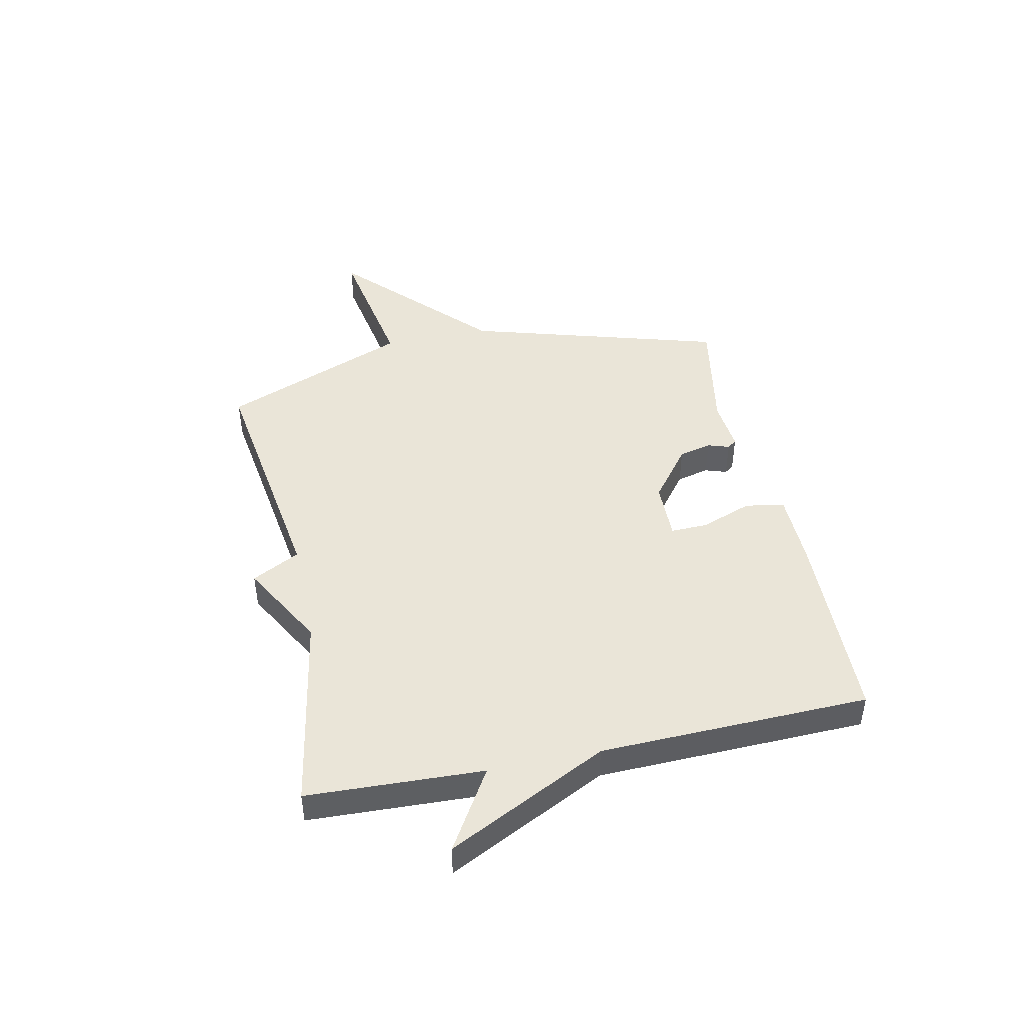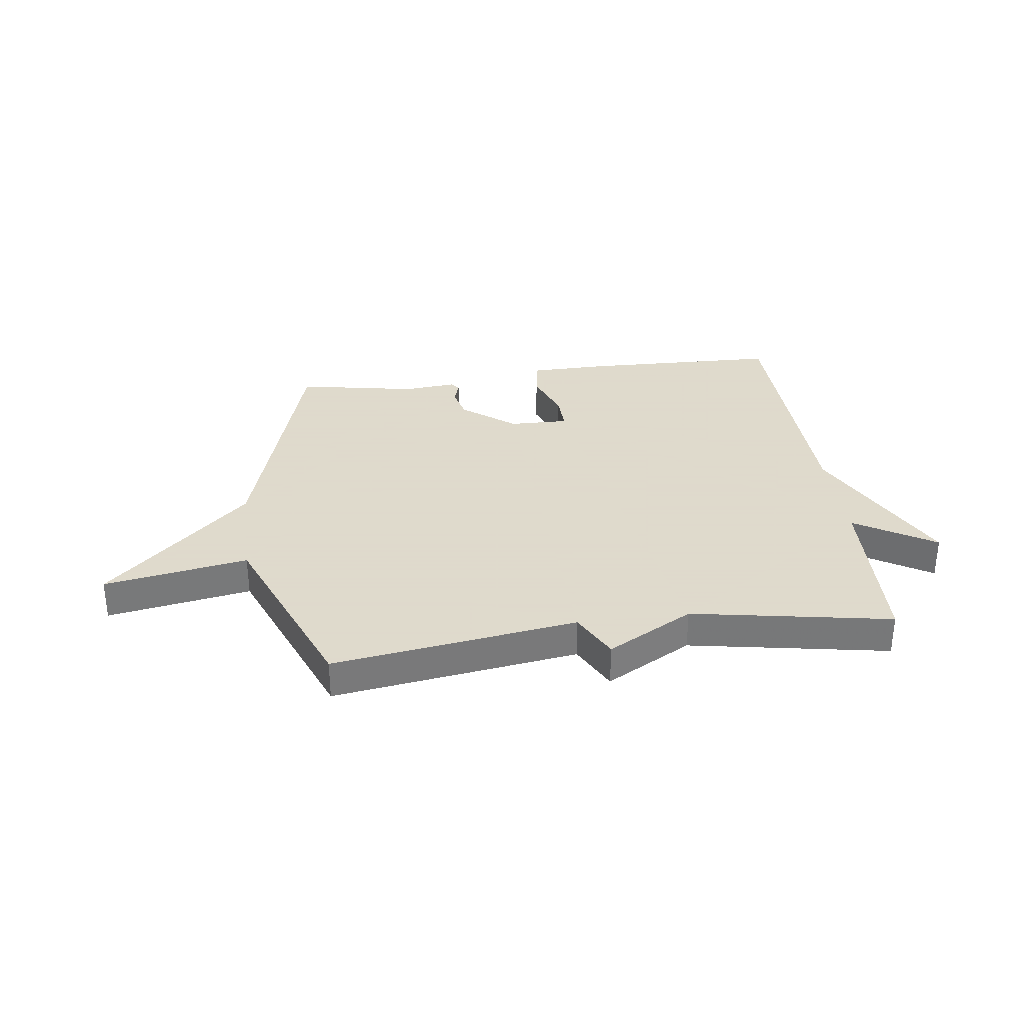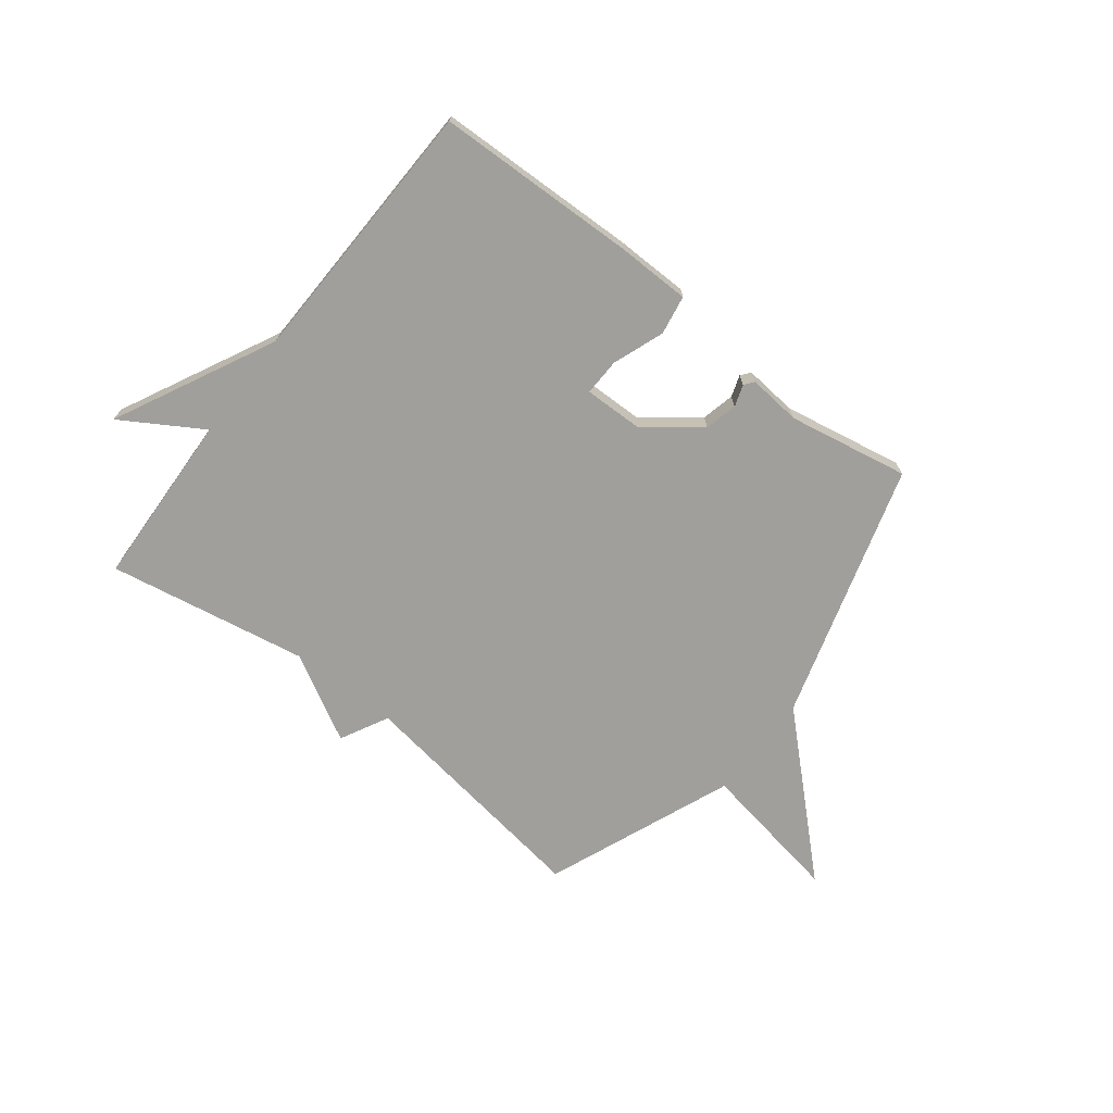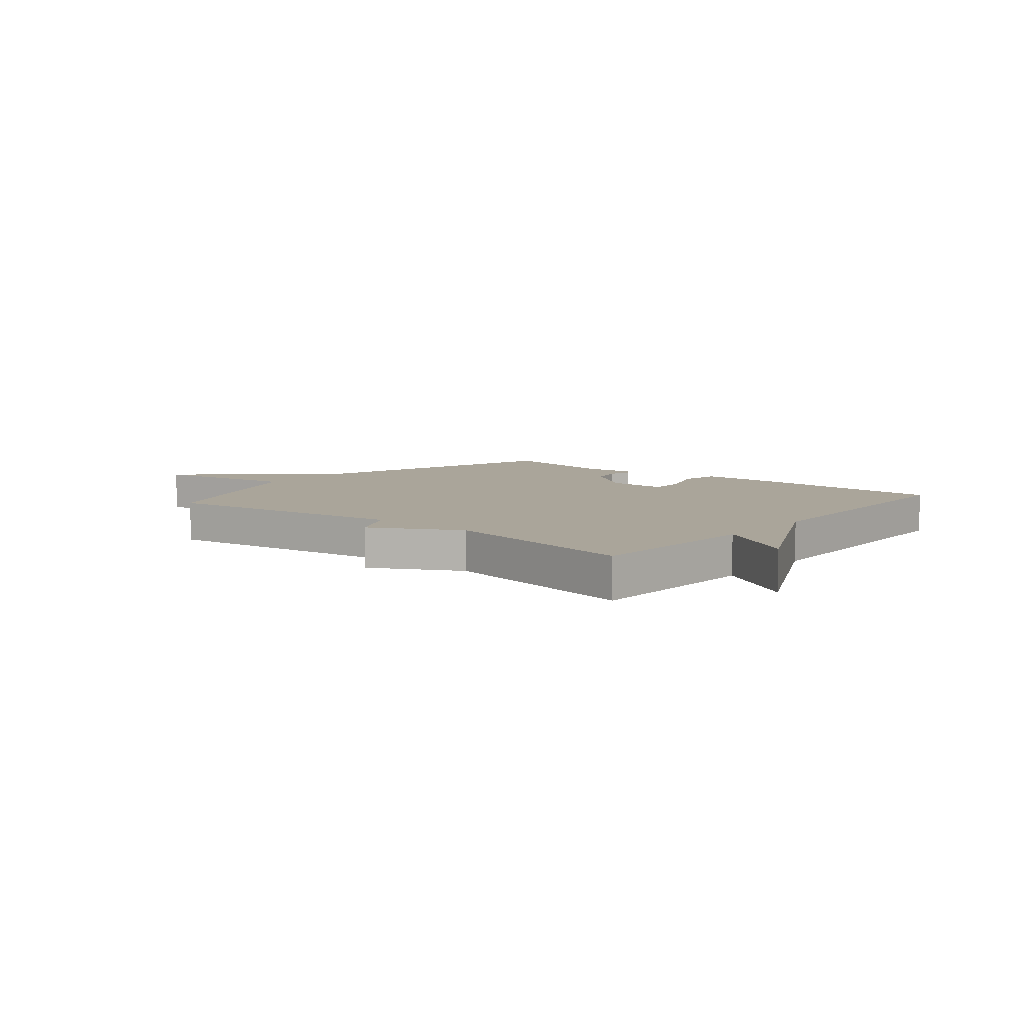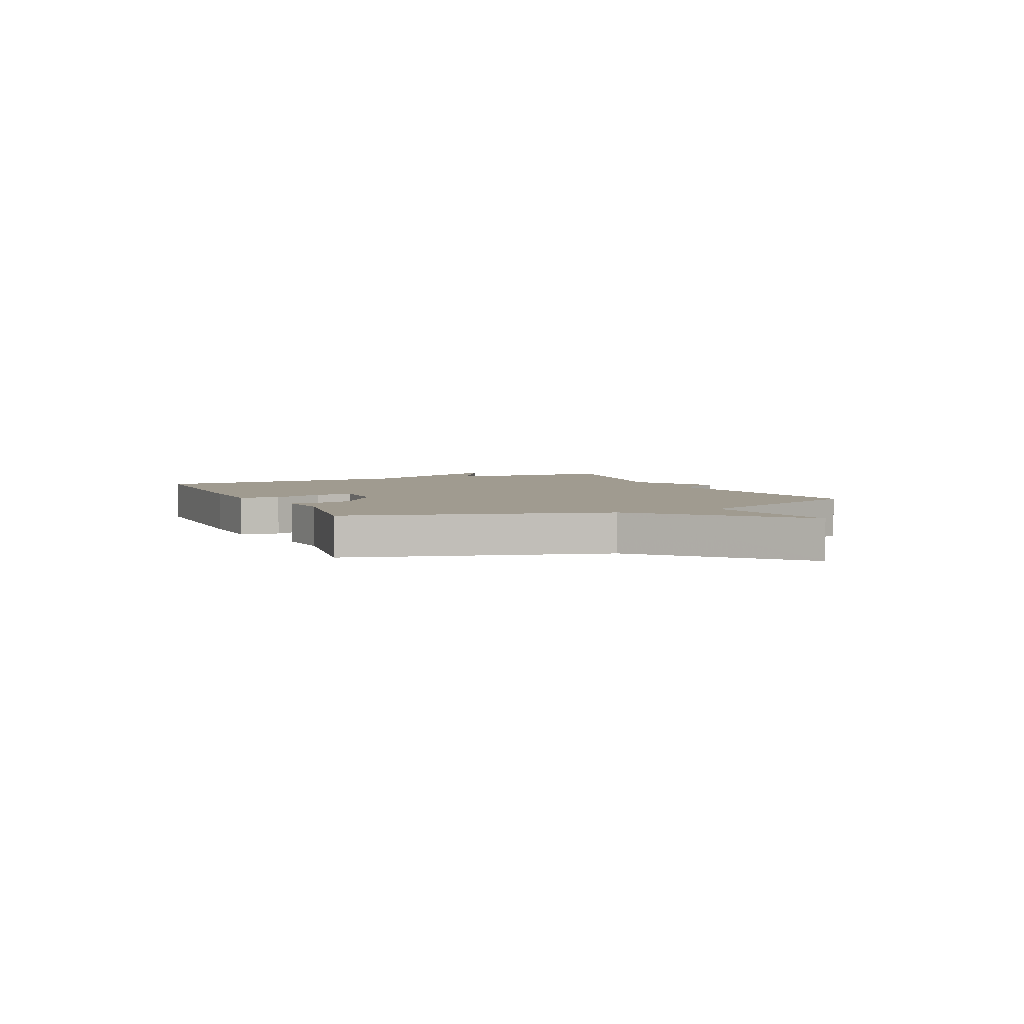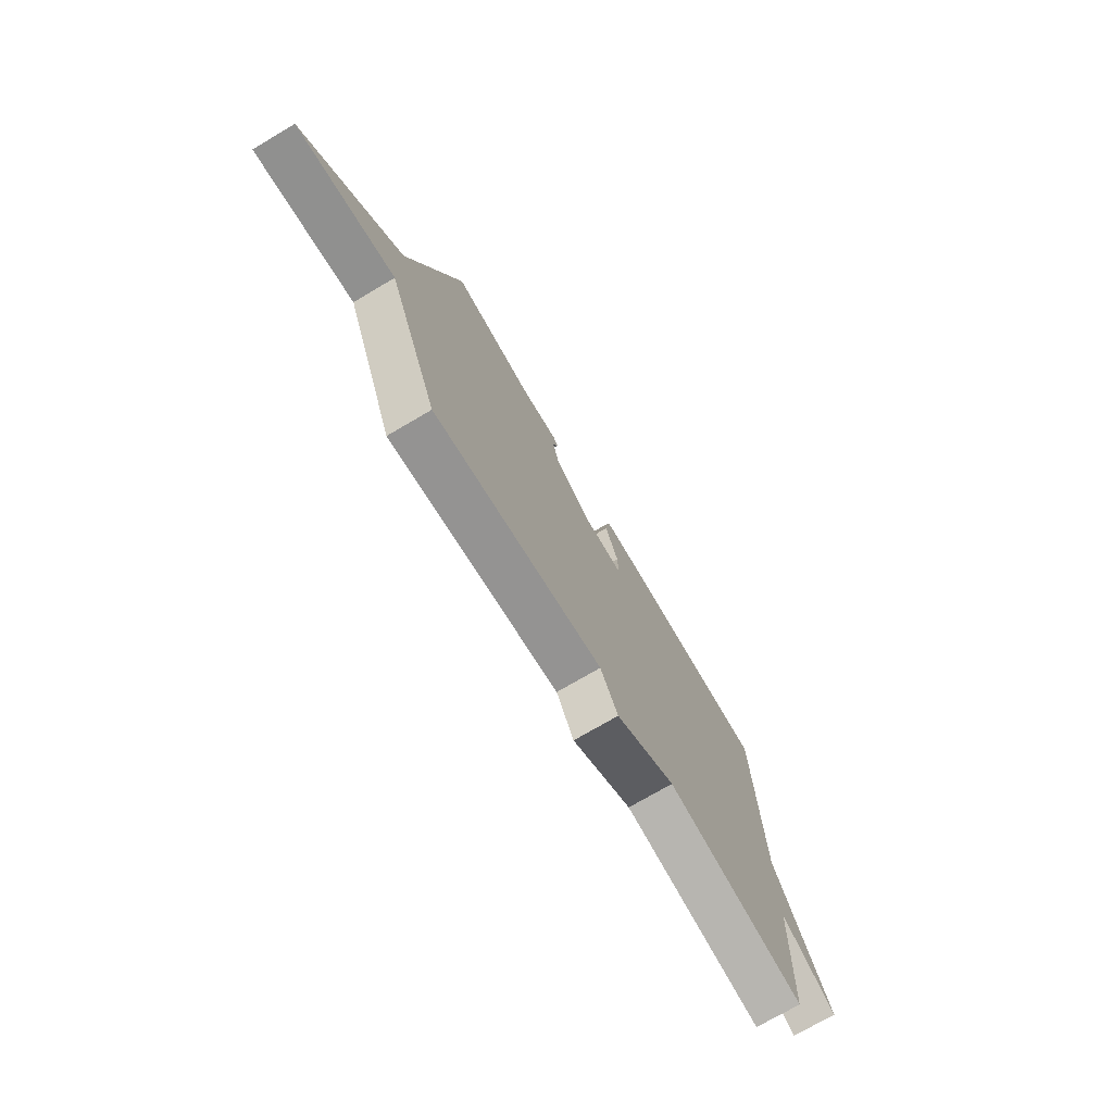
<metadata>
{"format":"obj","ext":"obj","renderer":"f3d","projection":"perspective","resolution":1024,"background":"white","views":[{"elev":45.2,"azim":-102.0,"up":"+Y"},{"elev":32.4,"azim":172.5,"up":"+Y"},{"elev":-71.2,"azim":-37.8,"up":"+Y"},{"elev":7.6,"azim":-139.9,"up":"+Y"},{"elev":4.2,"azim":64.9,"up":"+Y"},{"elev":-73.6,"azim":120.5,"up":"+Z"}]}
</metadata>
<code>
v 0.5 0.07 0.5
v 0.636 0.07 0.038
v 0.895 0.07 -0.207
v 0.636 0.07 -0.162
v 0.5 0.07 -0.5
v 0.059 0.07 -0.436
v 0.014 0.07 -0.522
v -0.141 0.07 -0.436
v -0.5 0.07 -0.5
v -0.513 0.07 -0.184
v -0.657 0.07 -0.272
v -0.513 0.07 0.016
v -0.5 0.07 0.5
v -0.14 0.07 0.51
v -0.005 0.07 0.508
v 0.007 0.07 0.437
v -0.027 0.07 0.345
v -0.029 0.07 0.278
v 0.078 0.07 0.28
v 0.174 0.07 0.354
v 0.188 0.07 0.413
v 0.175 0.07 0.452
v 0.188 0.07 0.469
v 0.283 0.07 0.46
v 0.5 0 0.5
v 0.636 0 0.038
v 0.895 0 -0.207
v 0.636 0 -0.162
v 0.5 0 -0.5
v 0.059 0 -0.436
v 0.014 0 -0.522
v -0.141 0 -0.436
v -0.5 0 -0.5
v -0.513 0 -0.184
v -0.657 0 -0.272
v -0.513 0 0.016
v -0.5 0 0.5
v -0.14 0 0.51
v -0.005 0 0.508
v 0.007 0 0.437
v -0.027 0 0.345
v -0.029 0 0.278
v 0.078 0 0.28
v 0.174 0 0.354
v 0.188 0 0.413
v 0.175 0 0.452
v 0.188 0 0.469
v 0.283 0 0.46
f 21 22 23 24
f 24 1 2
f 21 24 2
f 20 21 2
f 2 3 4
f 20 2 4
f 19 20 4
f 4 5 6
f 19 4 6
f 18 19 6
f 15 16 17
f 14 15 17
f 13 14 17
f 12 13 17
f 12 17 18
f 11 12 18
f 10 11 18
f 8 9 10 18
f 6 7 8 18
f 48 47 46 45
f 26 25 48
f 26 48 45
f 26 45 44
f 28 27 26
f 28 26 44
f 28 44 43
f 30 29 28
f 30 28 43
f 30 43 42
f 41 40 39
f 41 39 38
f 41 38 37
f 41 37 36
f 42 41 36
f 42 36 35
f 42 35 34
f 42 34 33 32
f 42 32 31 30
f 1 25 26 2
f 2 26 27 3
f 3 27 28 4
f 4 28 29 5
f 5 29 30 6
f 6 30 31 7
f 7 31 32 8
f 8 32 33 9
f 9 33 34 10
f 10 34 35 11
f 11 35 36 12
f 12 36 37 13
f 13 37 38 14
f 14 38 39 15
f 15 39 40 16
f 16 40 41 17
f 17 41 42 18
f 18 42 43 19
f 19 43 44 20
f 20 44 45 21
f 21 45 46 22
f 22 46 47 23
f 23 47 48 24
f 24 48 25 1

</code>
